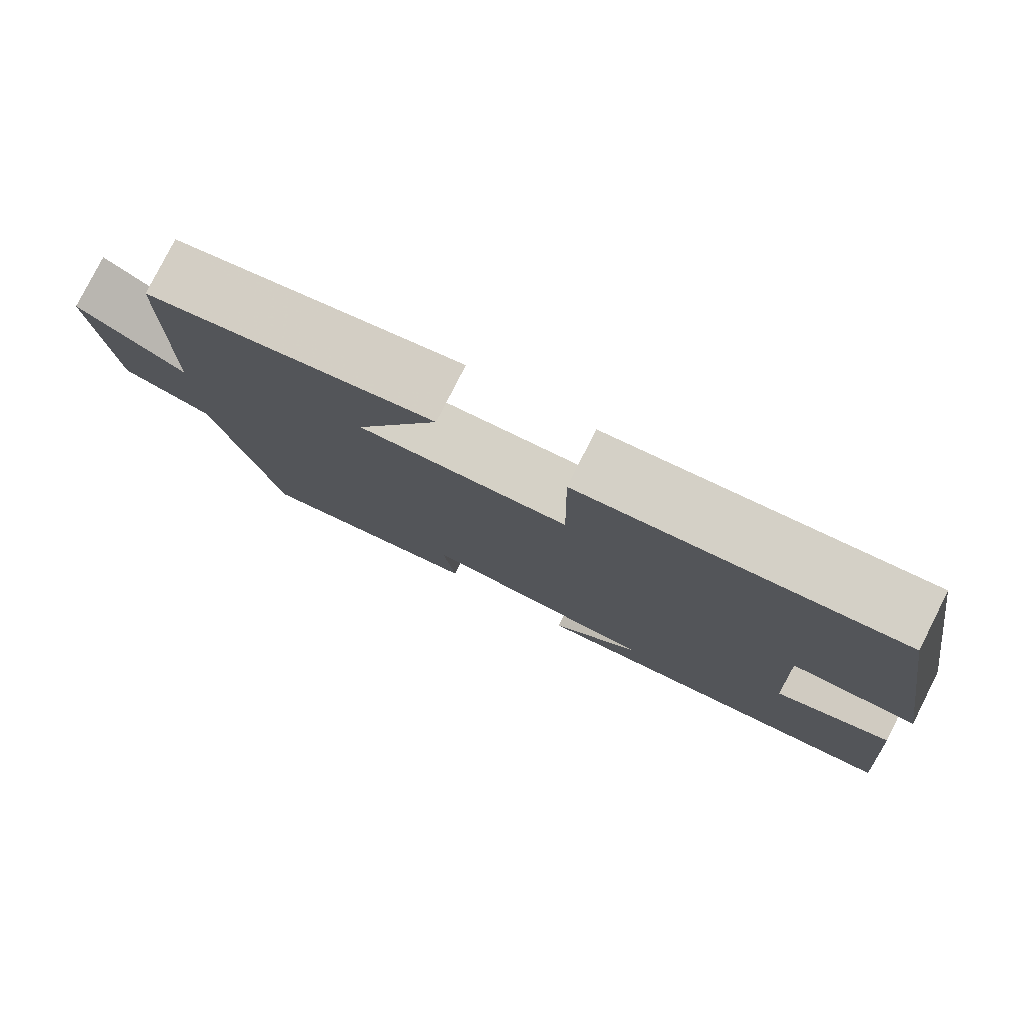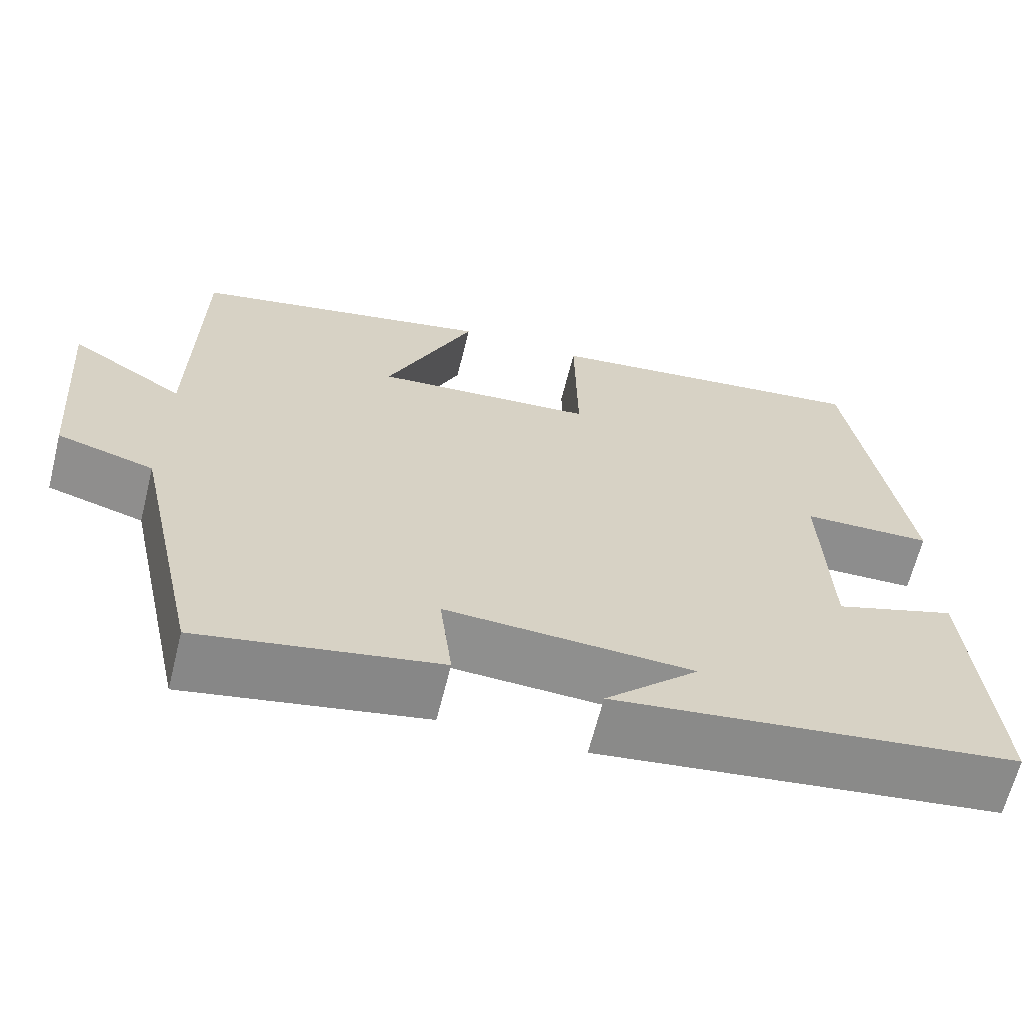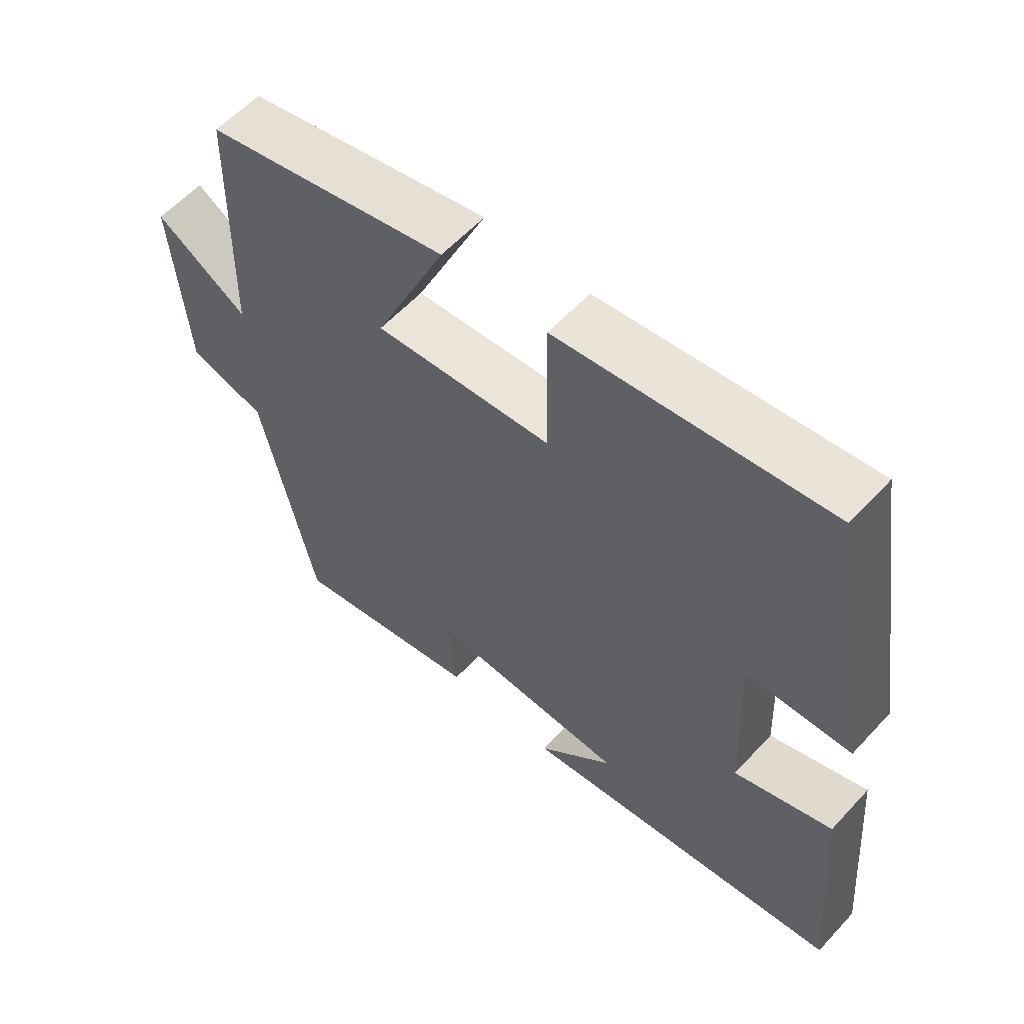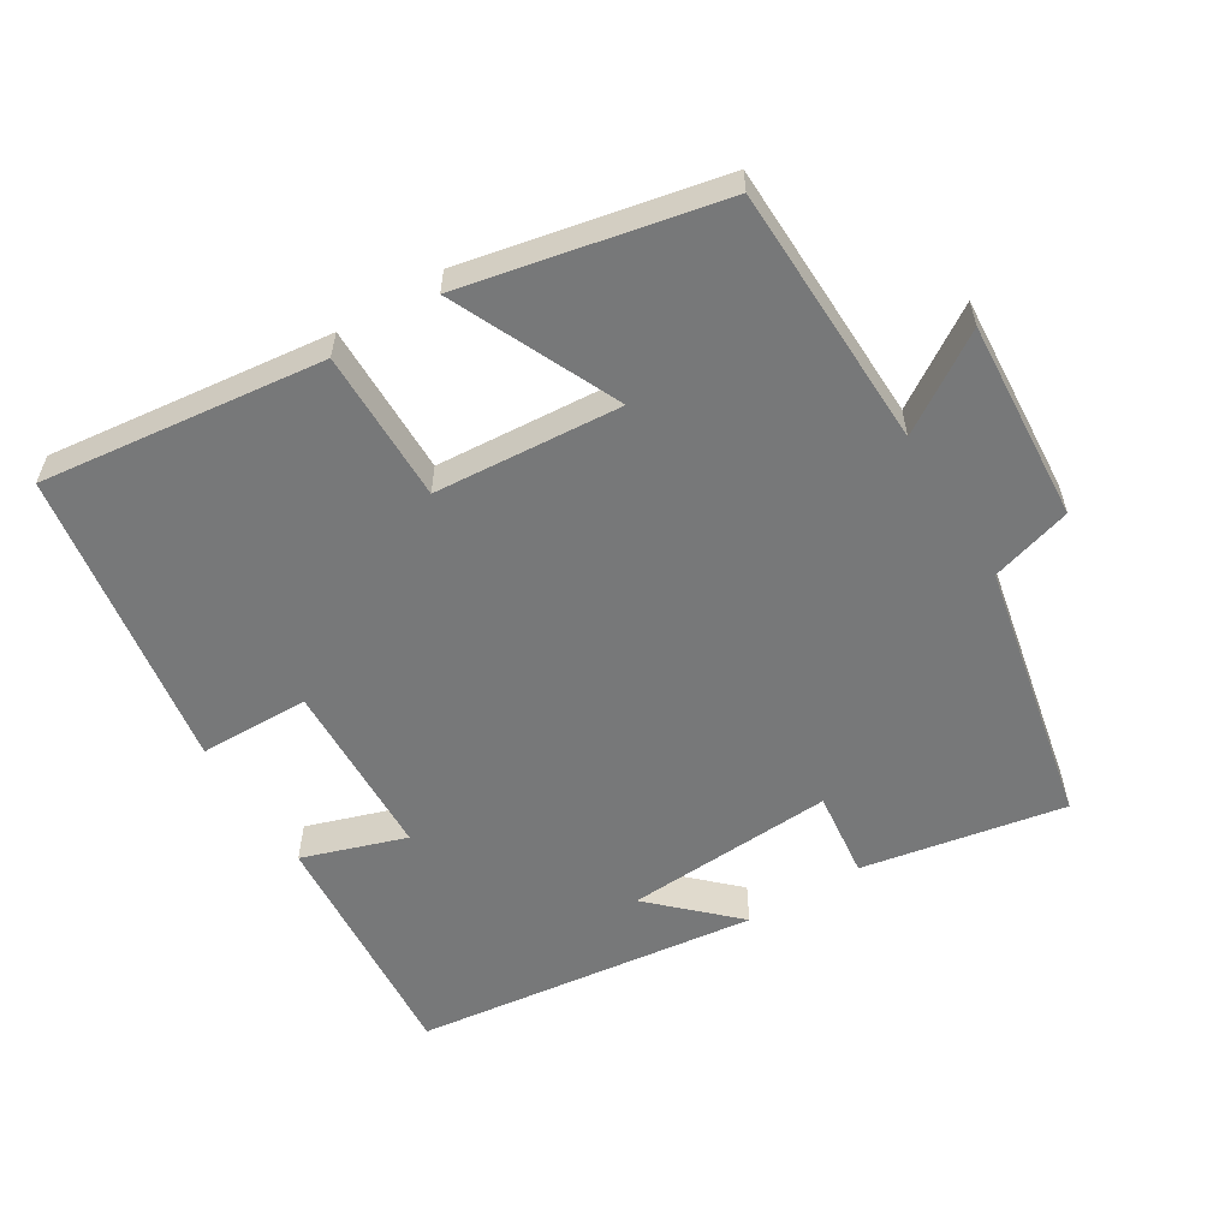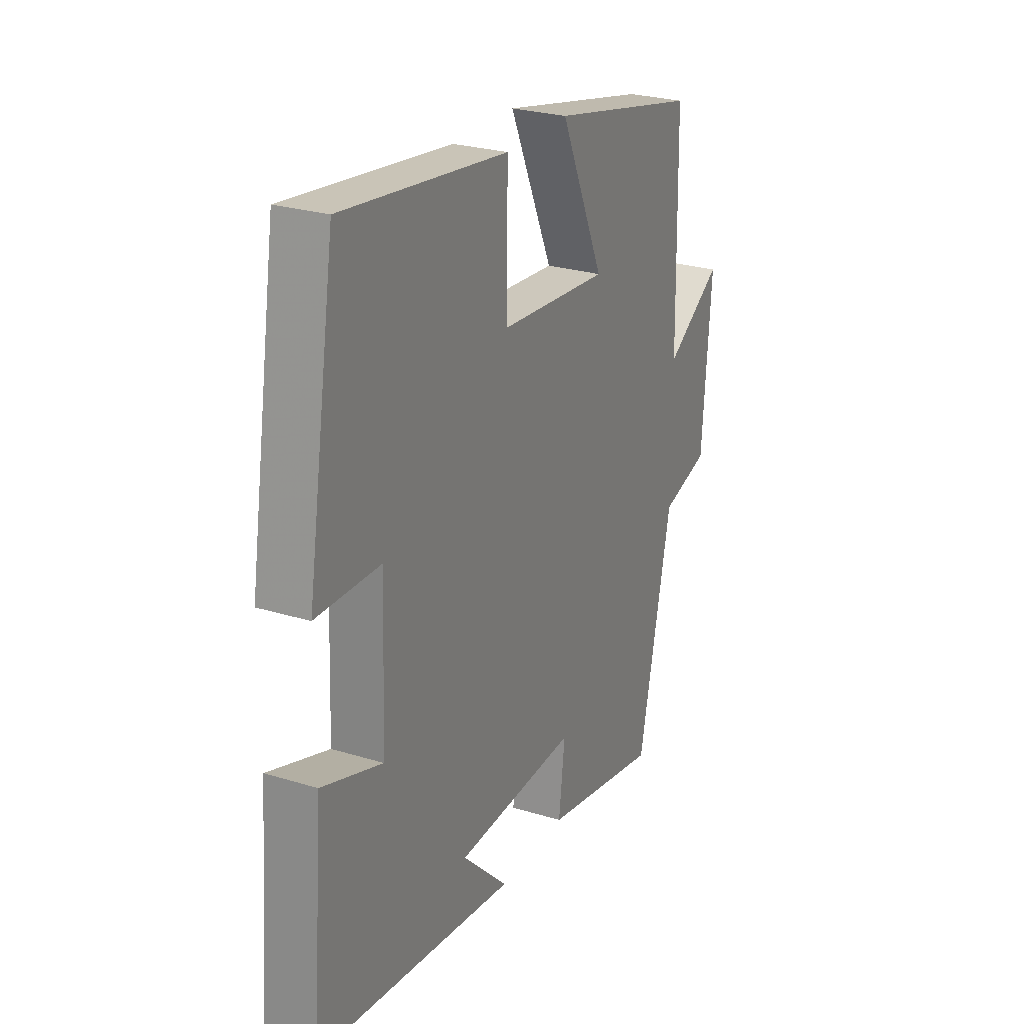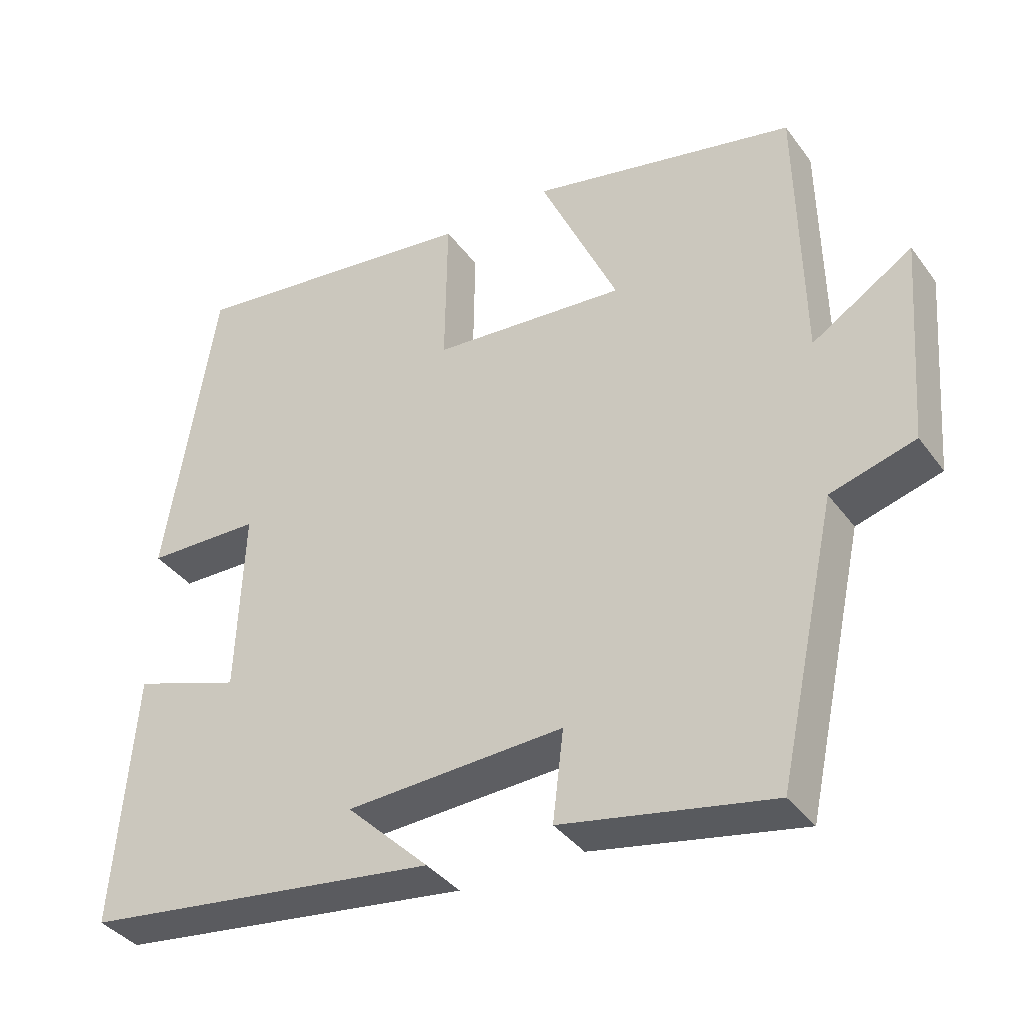
<metadata>
{"format":"obj","ext":"obj","renderer":"f3d","projection":"perspective","resolution":1024,"background":"white","views":[{"elev":79.2,"azim":-153.2,"up":"+Z"},{"elev":-64.8,"azim":166.0,"up":"+Z"},{"elev":58.5,"azim":-137.8,"up":"+Z"},{"elev":-57.4,"azim":31.9,"up":"+Y"},{"elev":26.1,"azim":-64.0,"up":"+Z"},{"elev":-37.7,"azim":32.0,"up":"+Z"}]}
</metadata>
<code>
v 0.419 0.07 -0.556
v 0.131 0.07 -0.5
v 0.146 0.07 -0.376
v -0.152 0.07 -0.39
v -0.039 0.07 -0.5
v -0.528 0.07 -0.435
v -0.5 0.07 -0.087
v -0.353 0.07 -0.137
v -0.343 0.07 0.117
v -0.5 0.07 0.121
v -0.431 0.07 0.551
v -0.028 0.07 0.5
v -0.031 0.07 0.285
v 0.235 0.07 0.263
v 0.128 0.07 0.5
v 0.493 0.07 0.421
v 0.5 0.07 0.047
v 0.638 0.07 0.134
v 0.616 0.07 -0.15
v 0.5 0.07 -0.183
v 0.419 0 -0.556
v 0.131 0 -0.5
v 0.146 0 -0.376
v -0.152 0 -0.39
v -0.039 0 -0.5
v -0.528 0 -0.435
v -0.5 0 -0.087
v -0.353 0 -0.137
v -0.343 0 0.117
v -0.5 0 0.121
v -0.431 0 0.551
v -0.028 0 0.5
v -0.031 0 0.285
v 0.235 0 0.263
v 0.128 0 0.5
v 0.493 0 0.421
v 0.5 0 0.047
v 0.638 0 0.134
v 0.616 0 -0.15
v 0.5 0 -0.183
f 17 18 19 20
f 14 15 16 17
f 13 14 17 20
f 10 11 12 13
f 9 10 13
f 8 9 13 20
f 6 7 8
f 4 5 6
f 4 6 8 20
f 20 1 2 3
f 3 4 20
f 40 39 38 37
f 37 36 35 34
f 40 37 34 33
f 33 32 31 30
f 33 30 29
f 40 33 29 28
f 28 27 26
f 26 25 24
f 40 28 26 24
f 23 22 21 40
f 40 24 23
f 1 21 22 2
f 2 22 23 3
f 3 23 24 4
f 4 24 25 5
f 5 25 26 6
f 6 26 27 7
f 7 27 28 8
f 8 28 29 9
f 9 29 30 10
f 10 30 31 11
f 11 31 32 12
f 12 32 33 13
f 13 33 34 14
f 14 34 35 15
f 15 35 36 16
f 16 36 37 17
f 17 37 38 18
f 18 38 39 19
f 19 39 40 20
f 20 40 21 1

</code>
